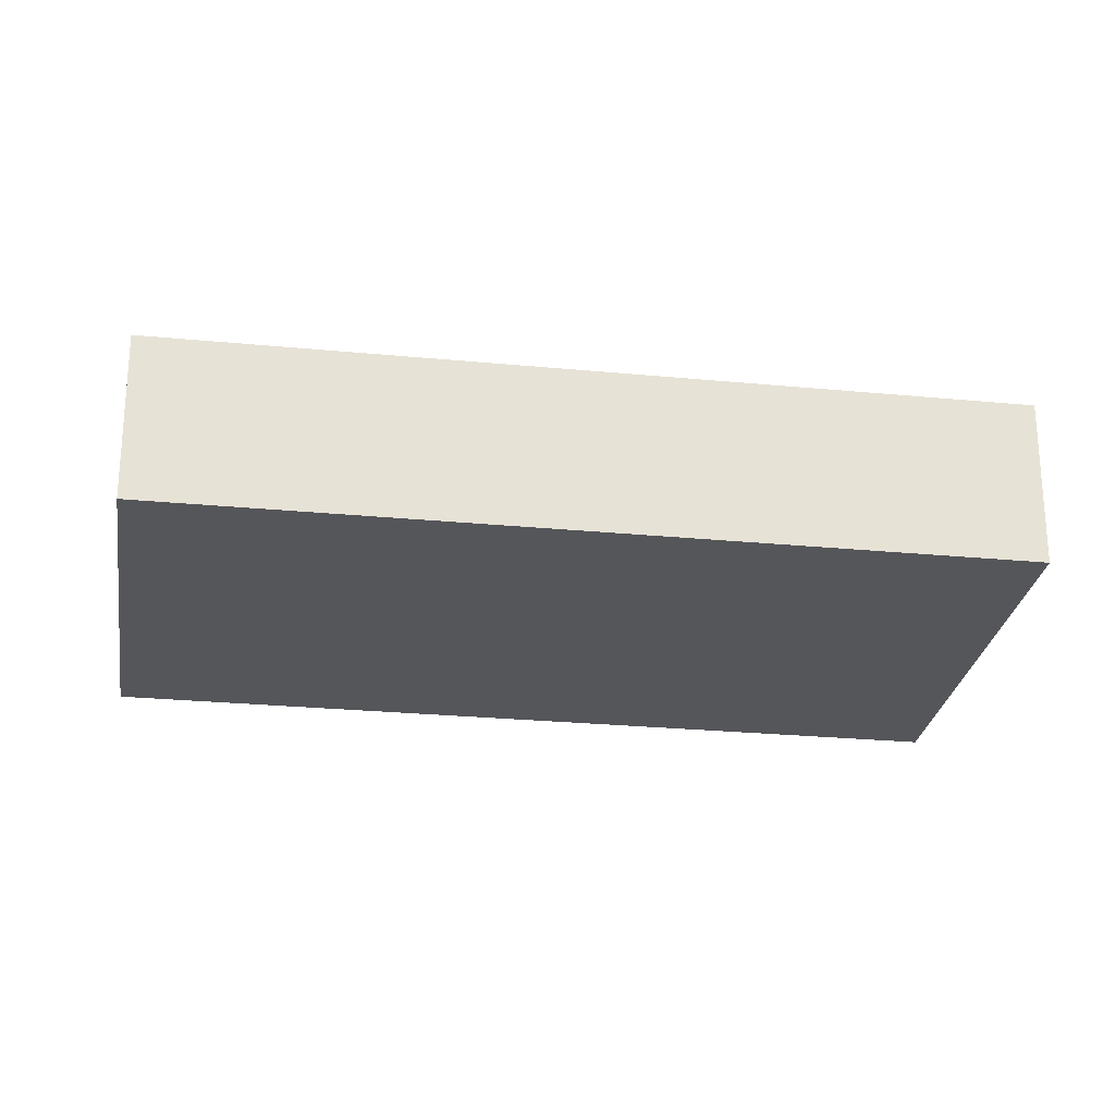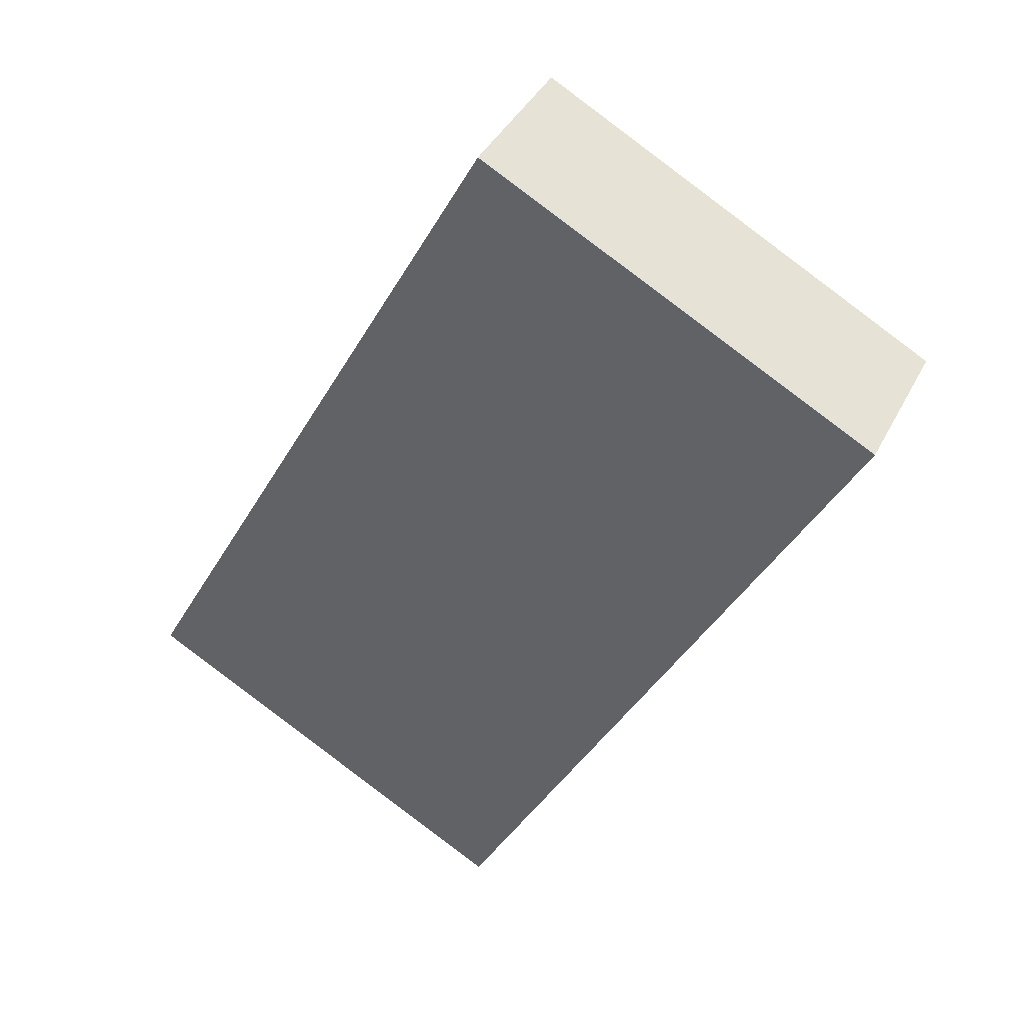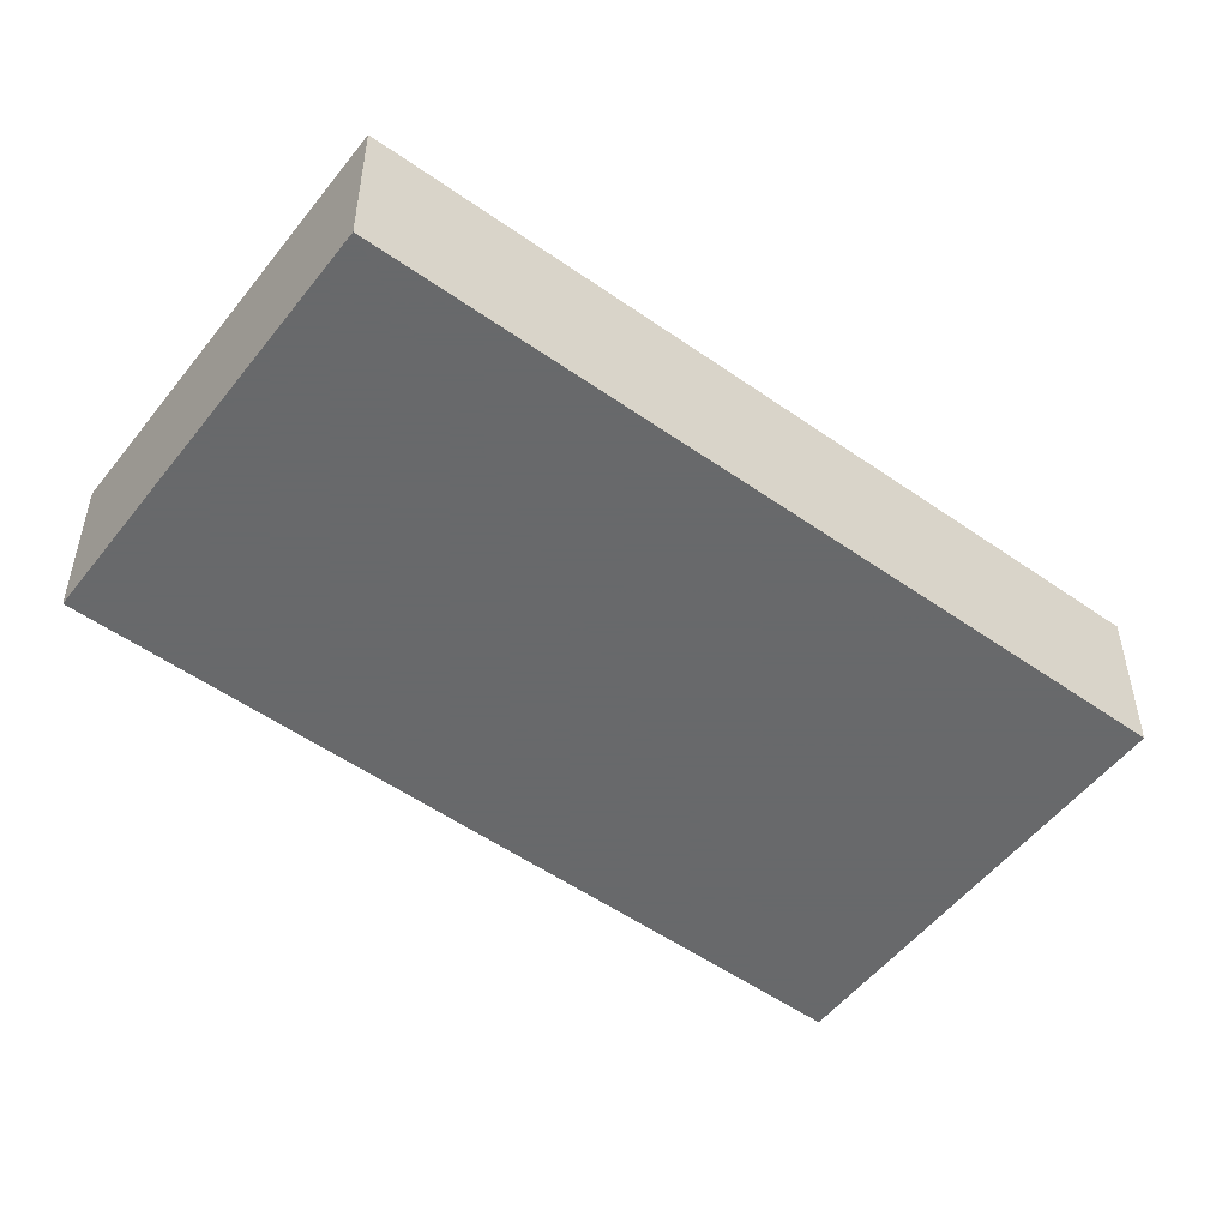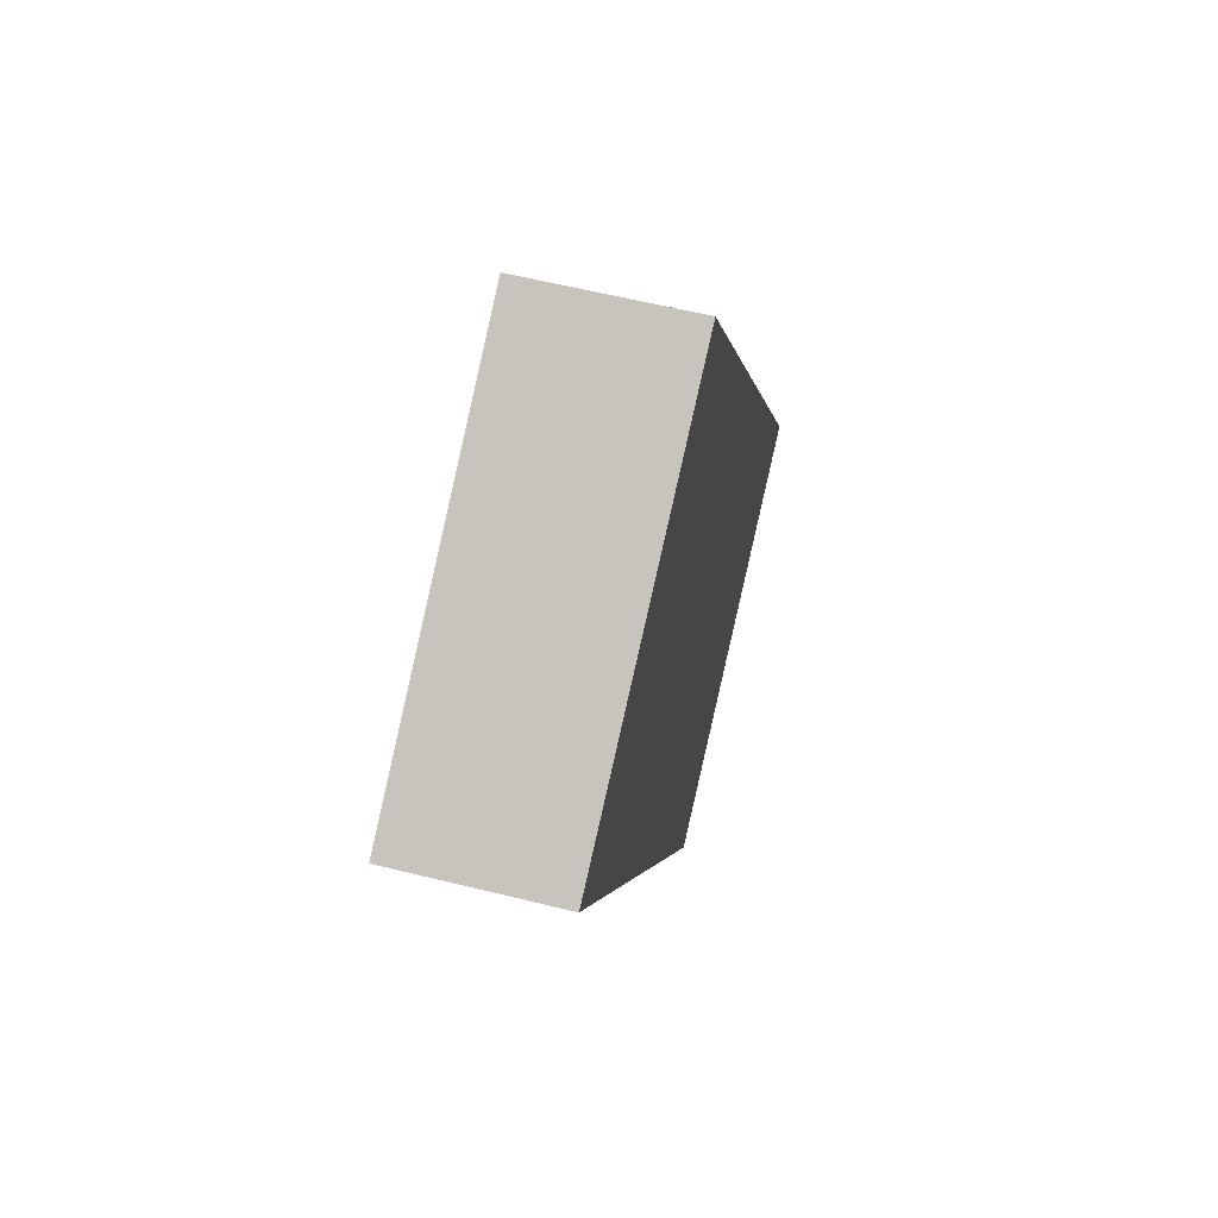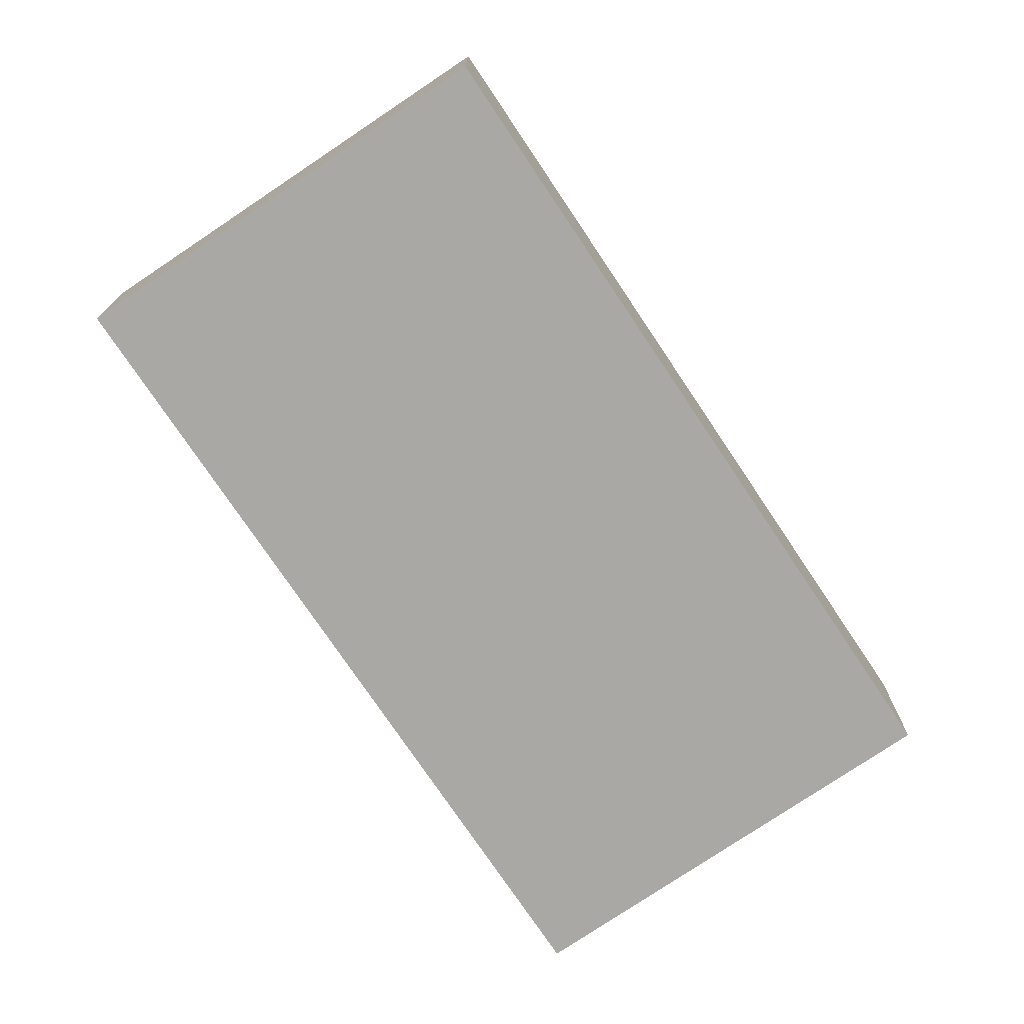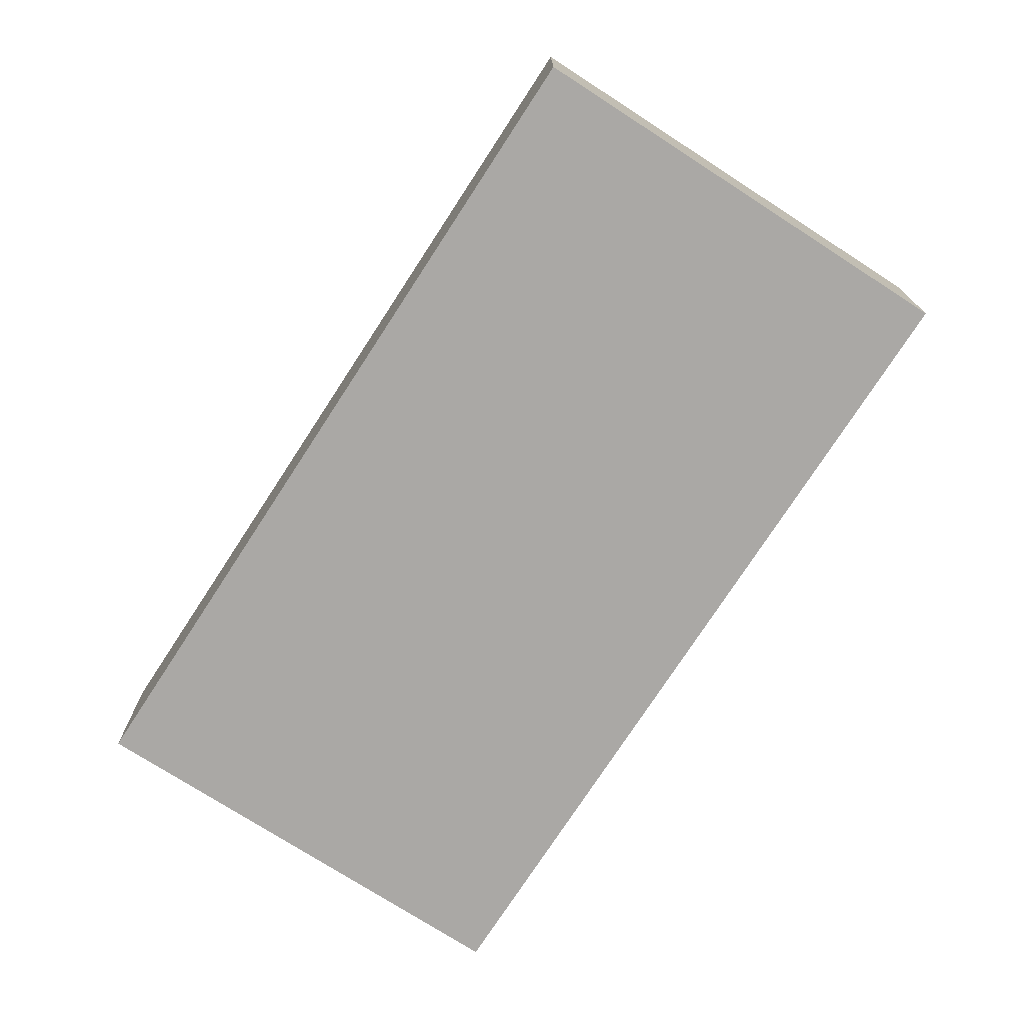
<metadata>
{"format":"obj","ext":"obj","renderer":"f3d","projection":"perspective","resolution":1024,"background":"white","views":[{"elev":-25.8,"azim":110.0,"up":"+Z"},{"elev":39.2,"azim":-155.4,"up":"+Y"},{"elev":-52.6,"azim":-98.5,"up":"+Z"},{"elev":60.3,"azim":-75.8,"up":"+Y"},{"elev":-75.2,"azim":62.5,"up":"+Z"},{"elev":-75.2,"azim":-4.3,"up":"+Z"}]}
</metadata>
<code>
v -1858 -1028 2.92
v -1850 -1041 2.929
v -1857 -1045 2.869
v -1865 -1032 2.86
v -1851 -1041 2.929
v -1858 -1045 2.869
v -1865 -1032 2.86
v -1858 -1028 2.92
v -1865 -1032 2.861
v -1865 -1032 2.861
v -1858 -1045 2.869
v -1851 -1041 2.928
v -1858 -1045 2.869
v -1858 -1045 2.869
v -1851 -1041 2.928
v -1851 -1041 2.928
v -1858 -1028 2.92
v -1852 -1042 2.915
v -1851 -1041 2.928
v -1851 -1041 2.928
v -1858 -1045 2.869
v -1856 -1044 2.886
v -1856 -1044 2.886
v -1856 -1044 2.886
v -1863 -1031 2.878
v -1855 -1044 2.889
v -1855 -1043 2.889
v -1855 -1043 2.889
v -1862 -1031 2.881
v -1857 -1045 2.869
v -1858 -1028 2.92
v -1850 -1041 2.928
v -1858 -1045 2.869
v -1863 -1031 2.878
v -1855 -1044 2.887
v -1862 -1031 2.881
v -1855 -1044 2.89
v -1858 -1028 2.92
v -1858 -1028 2.92
v -1858 -1028 4.441e-16
v -1858 -1028 0
v -1850 -1041 2.928
v -1850 -1041 2.929
v -1850 -1041 -4.441e-16
v -1850 -1041 0
v -1858 -1045 2.869
v -1857 -1045 2.869
v -1857 -1045 0
v -1858 -1045 0
v -1865 -1032 2.861
v -1865 -1032 2.86
v -1865 -1032 0
v -1865 -1032 0
v -1850 -1041 2.929
v -1851 -1041 2.929
v -1851 -1041 0
v -1850 -1041 -4.441e-16
v -1858 -1045 2.869
v -1858 -1045 2.869
v -1858 -1045 0
v -1858 -1045 -4.441e-16
v -1865 -1032 2.86
v -1865 -1032 2.86
v -1865 -1032 4.441e-16
v -1865 -1032 0
v -1851 -1041 2.928
v -1858 -1028 2.92
v -1858 -1028 0
v -1851 -1041 0
v -1863 -1031 2.878
v -1865 -1032 2.861
v -1865 -1032 0
v -1863 -1031 4.441e-16
v -1851 -1041 2.928
v -1851 -1041 2.928
v -1851 -1041 0
v -1851 -1041 0
v -1858 -1045 2.869
v -1858 -1045 2.869
v -1858 -1045 -4.441e-16
v -1858 -1045 4.441e-16
v -1851 -1041 2.929
v -1851 -1041 2.928
v -1851 -1041 0
v -1851 -1041 0
v -1857 -1045 2.869
v -1857 -1045 2.869
v -1857 -1045 0
v -1857 -1045 0
v -1858 -1028 2.92
v -1858 -1028 2.92
v -1858 -1028 0
v -1858 -1028 4.441e-16
v -1855 -1044 2.89
v -1850 -1041 2.928
v -1850 -1041 0
v -1855 -1044 0
v -1865 -1032 2.86
v -1858 -1045 2.869
v -1858 -1045 4.441e-16
v -1865 -1032 4.441e-16
v -1862 -1031 2.881
v -1863 -1031 2.878
v -1863 -1031 4.441e-16
v -1862 -1031 0
v -1857 -1045 2.869
v -1855 -1044 2.887
v -1855 -1044 0
v -1857 -1045 0
v -1858 -1028 2.92
v -1862 -1031 2.881
v -1862 -1031 0
v -1858 -1028 0
v -1855 -1044 2.887
v -1855 -1044 2.89
v -1855 -1044 0
v -1855 -1044 0
v -1858 -1028 0
v -1850 -1041 0
v -1857 -1045 0
v -1865 -1032 0
f 21 13 14 33
f 30 3 6 11
f 10 7 4 9
f 31 1 8 17
f 17 8 12 16
f 20 5 15 19
f 13 11 6 14
f 27 18 19 15 26
f 28 18 27
f 18 16 19
f 19 16 12 20
f 29 17 16 18 28
f 22 11 13 23
f 24 21 10 25
f 23 13 21 24
f 26 22 23 27
f 28 24 25 29
f 27 23 24 28
f 15 5 2 32
f 36 31 17 29
f 26 15 32 37
f 33 7 10 21
f 25 10 9 34
f 35 30 11 22
f 29 25 34 36
f 37 35 22 26
f 39 40 41 38
f 43 44 45 42
f 47 48 49 46
f 51 52 53 50
f 55 56 57 54
f 59 60 61 58
f 63 64 65 62
f 67 68 69 66
f 71 72 73 70
f 75 76 77 74
f 79 80 81 78
f 83 84 85 82
f 87 88 89 86
f 91 92 93 90
f 95 96 97 94
f 99 100 101 98
f 103 104 105 102
f 107 108 109 106
f 111 112 113 110
f 115 116 117 114
f 119 120 121 118

</code>
